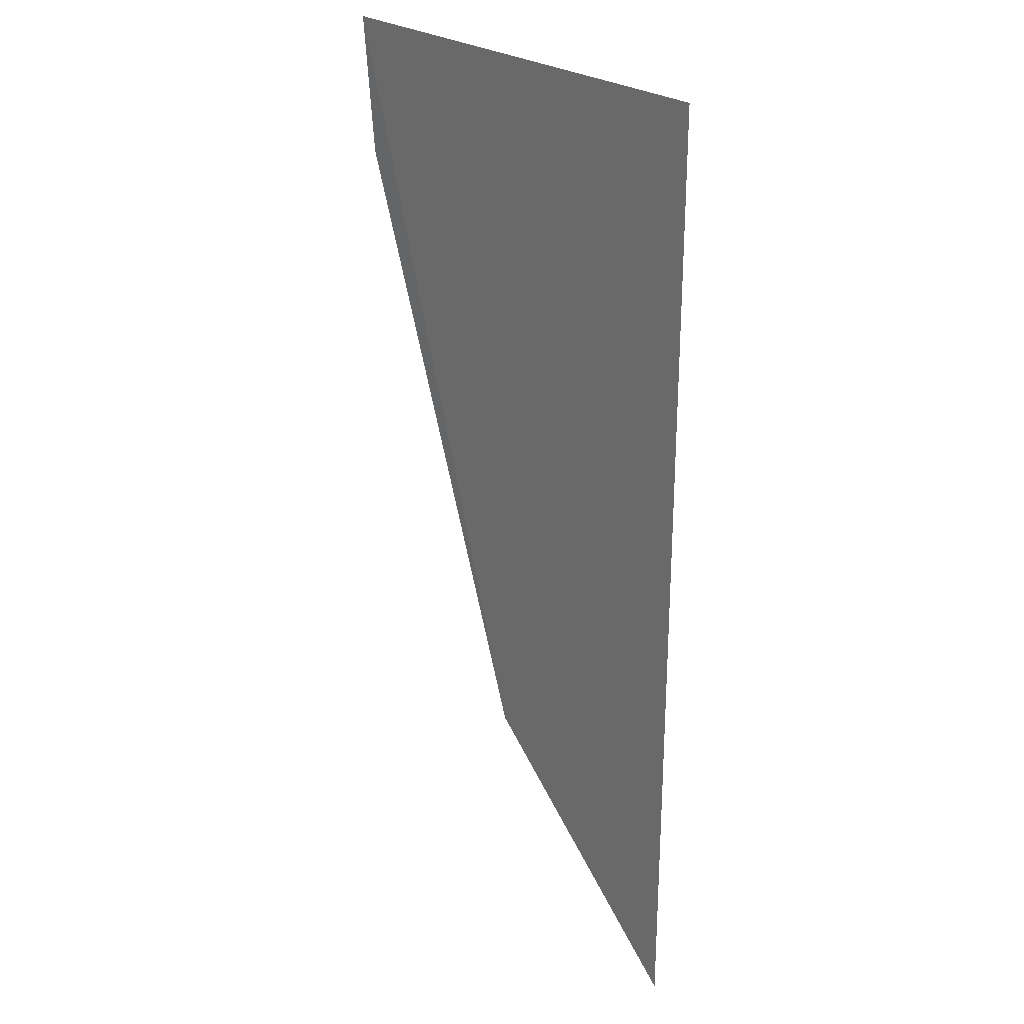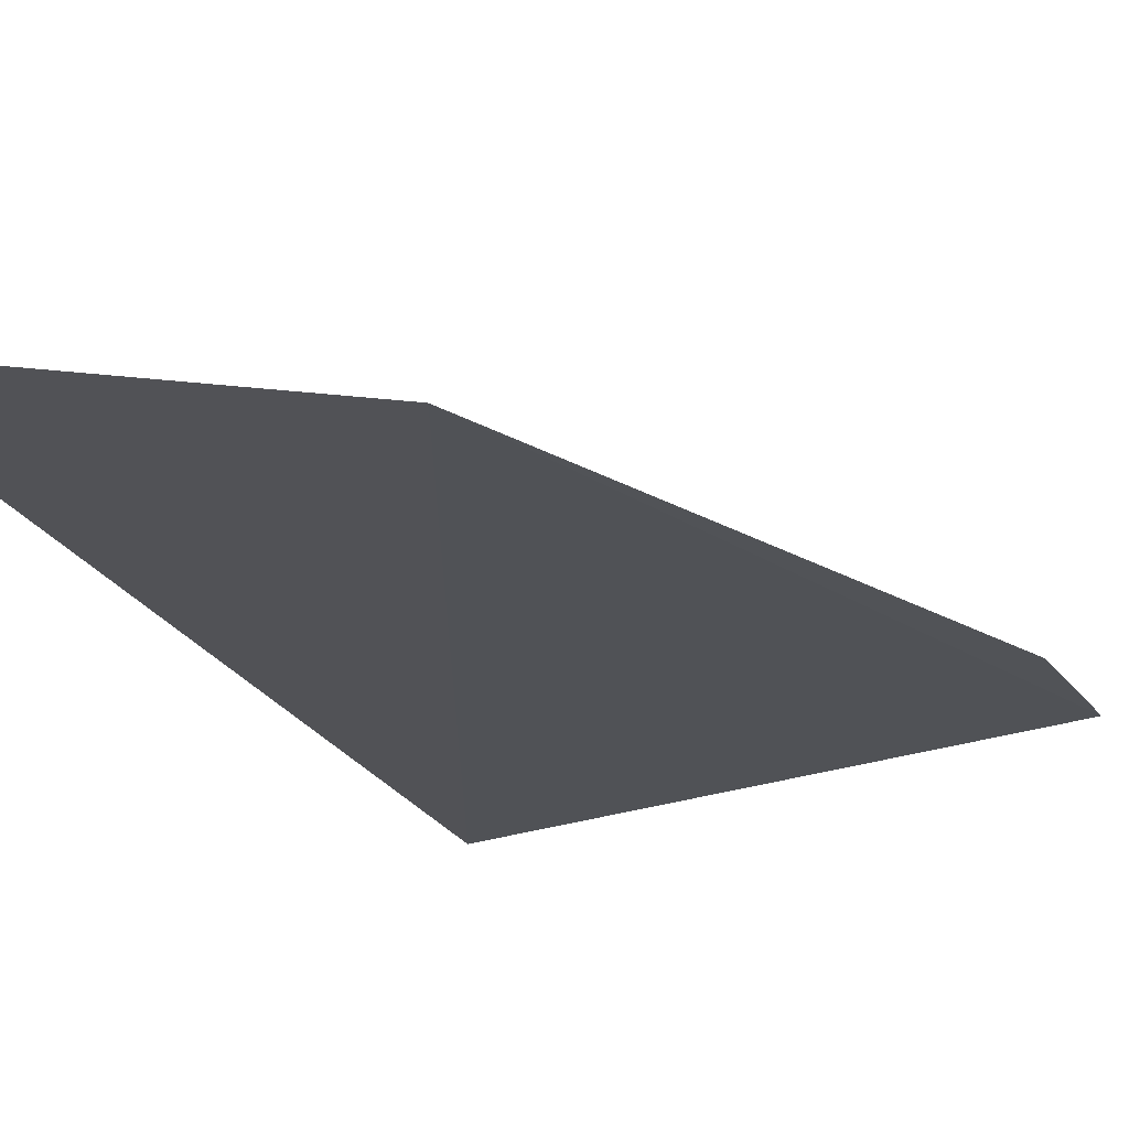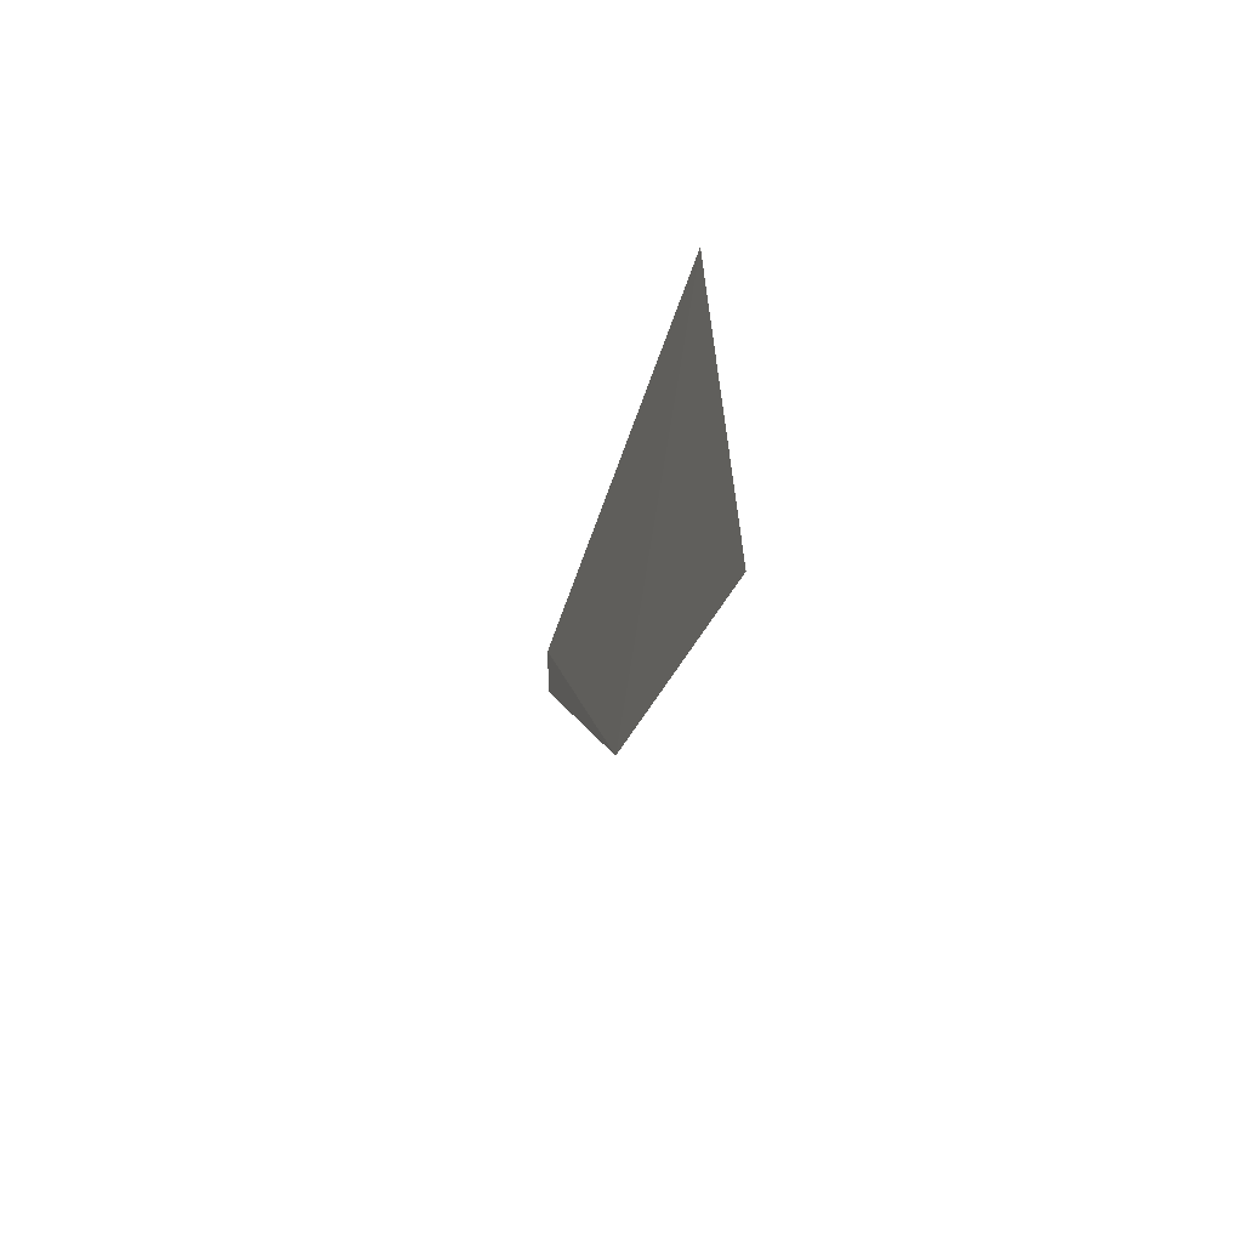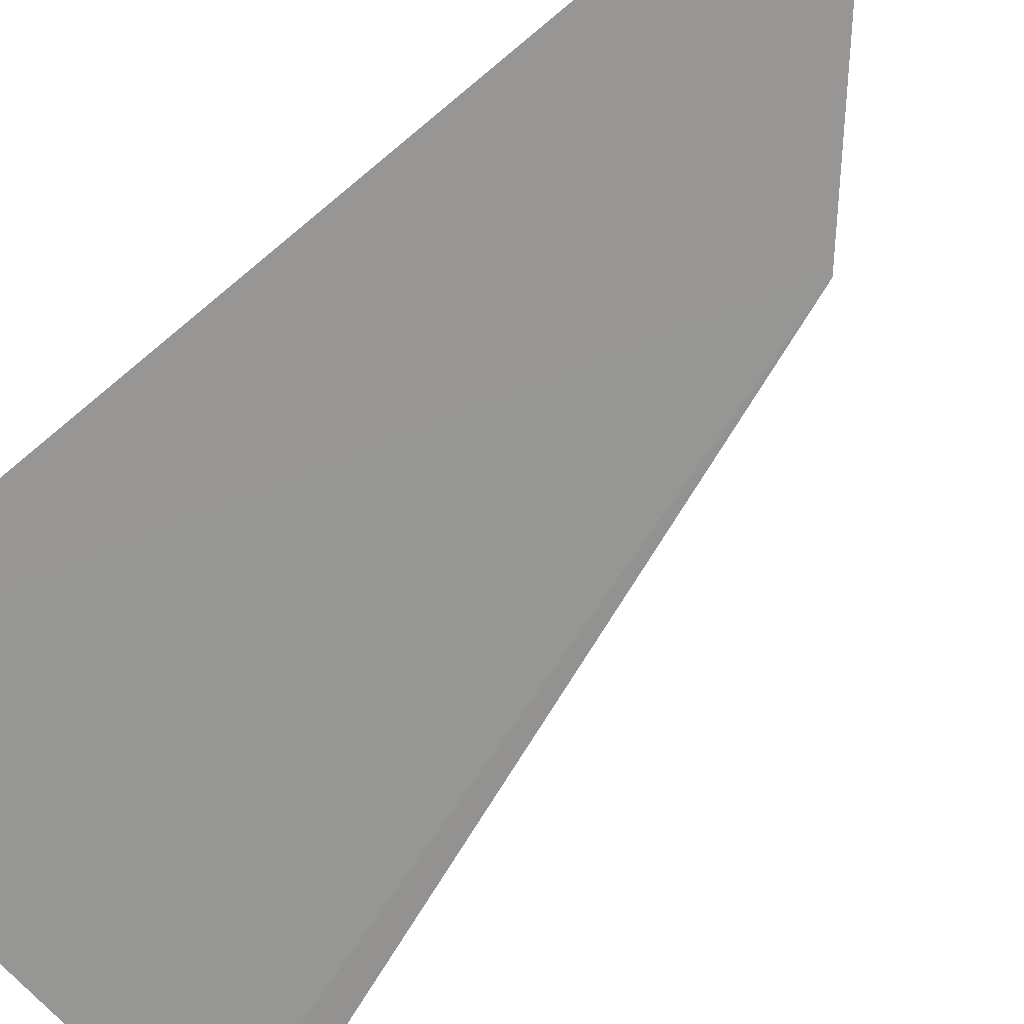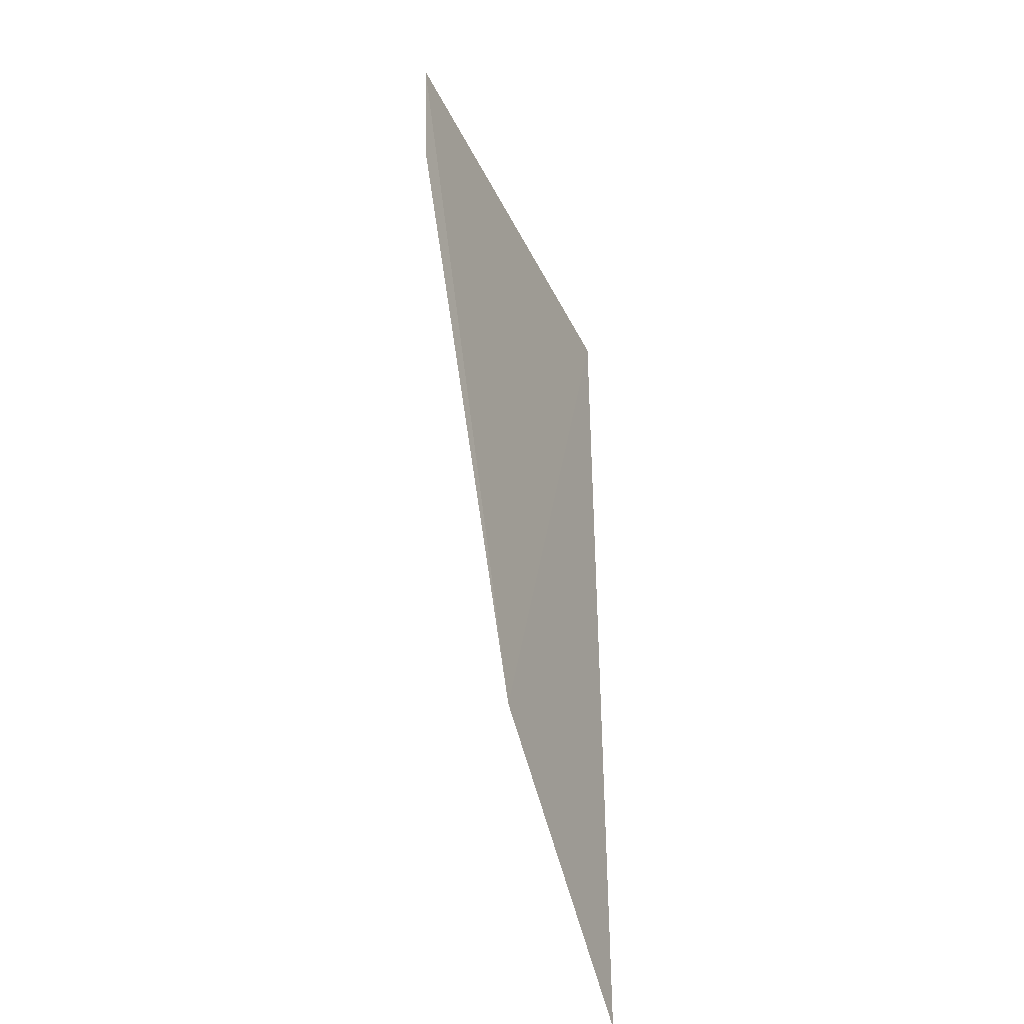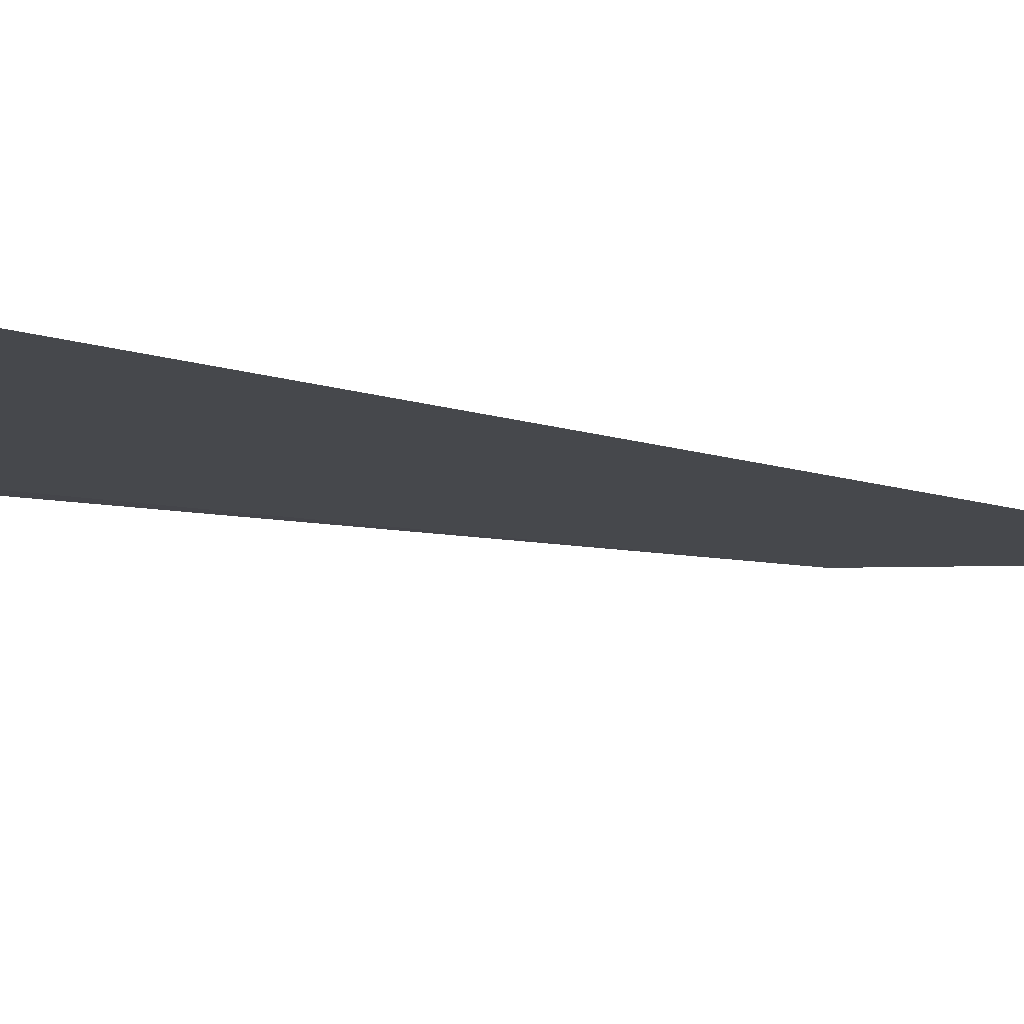
<metadata>
{"format":"obj","ext":"obj","renderer":"f3d","projection":"perspective","resolution":1024,"background":"white","views":[{"elev":25.8,"azim":43.4,"up":"+Z"},{"elev":-20.0,"azim":-161.5,"up":"+Y"},{"elev":-68.6,"azim":63.9,"up":"+Z"},{"elev":-72.2,"azim":129.9,"up":"+Y"},{"elev":-42.3,"azim":-71.8,"up":"+Z"},{"elev":-16.7,"azim":60.6,"up":"+Y"}]}
</metadata>
<code>
o my_crack_surf1_20
v 152.8 -5.867 4113
v 171.4 -7.991 4052
v 191.9 -10.15 4113
v 191.9 -10.15 4034
v 153.8 -5.902 4102
f 1 3 2
f 3 4 2
f 2 5 1

</code>
